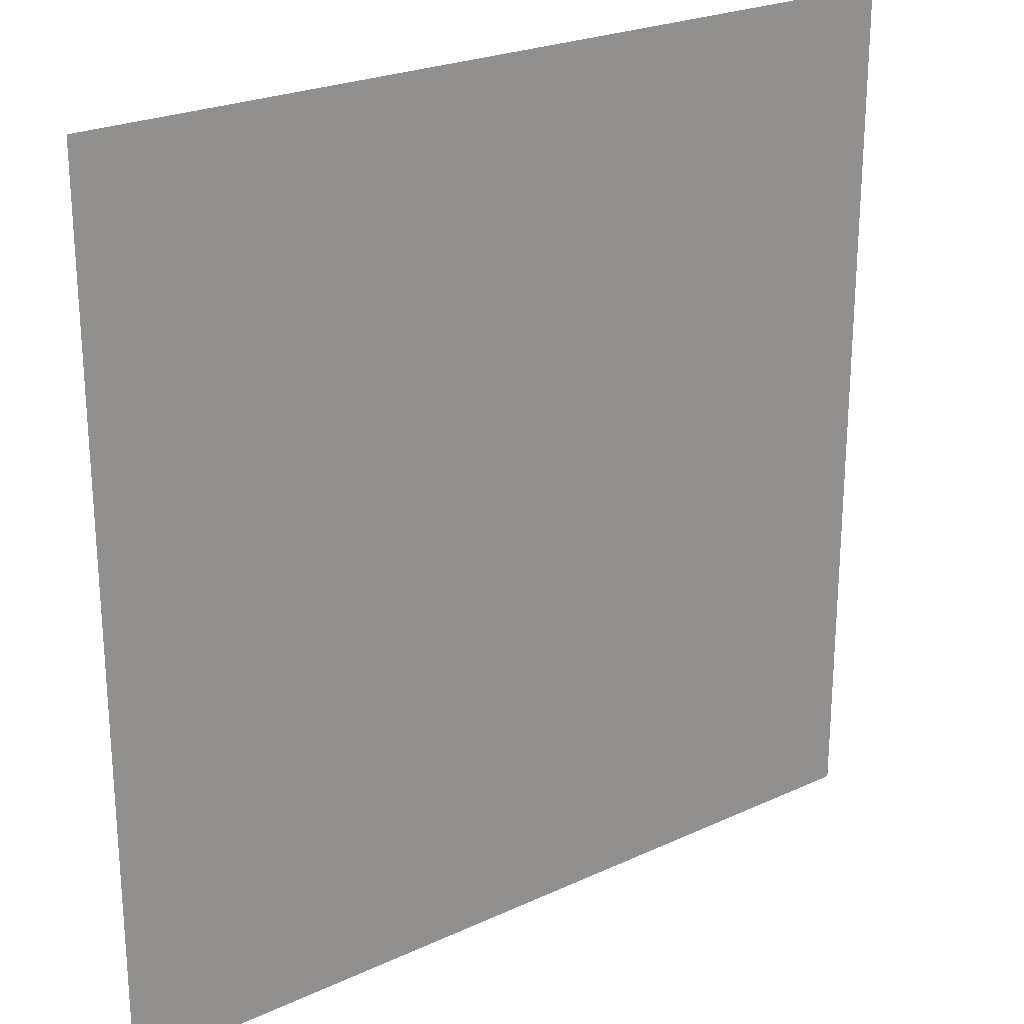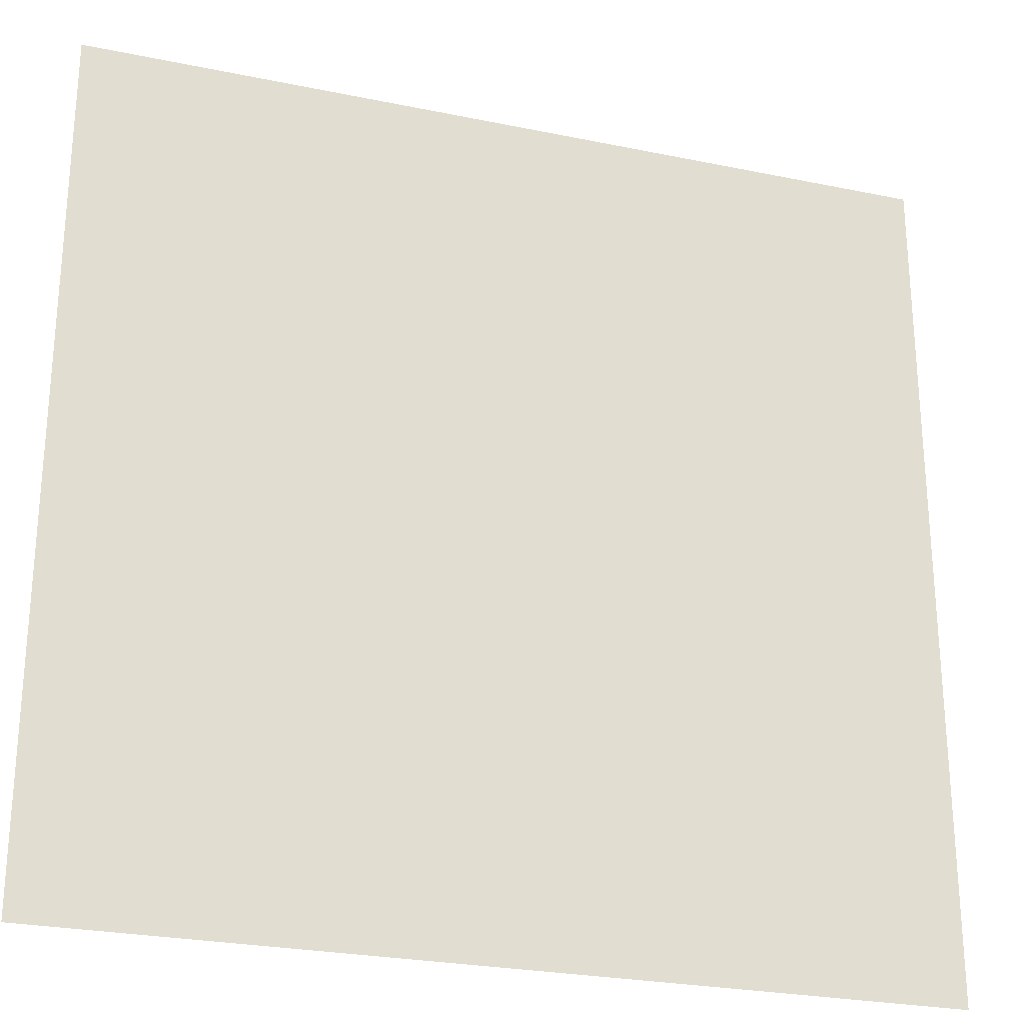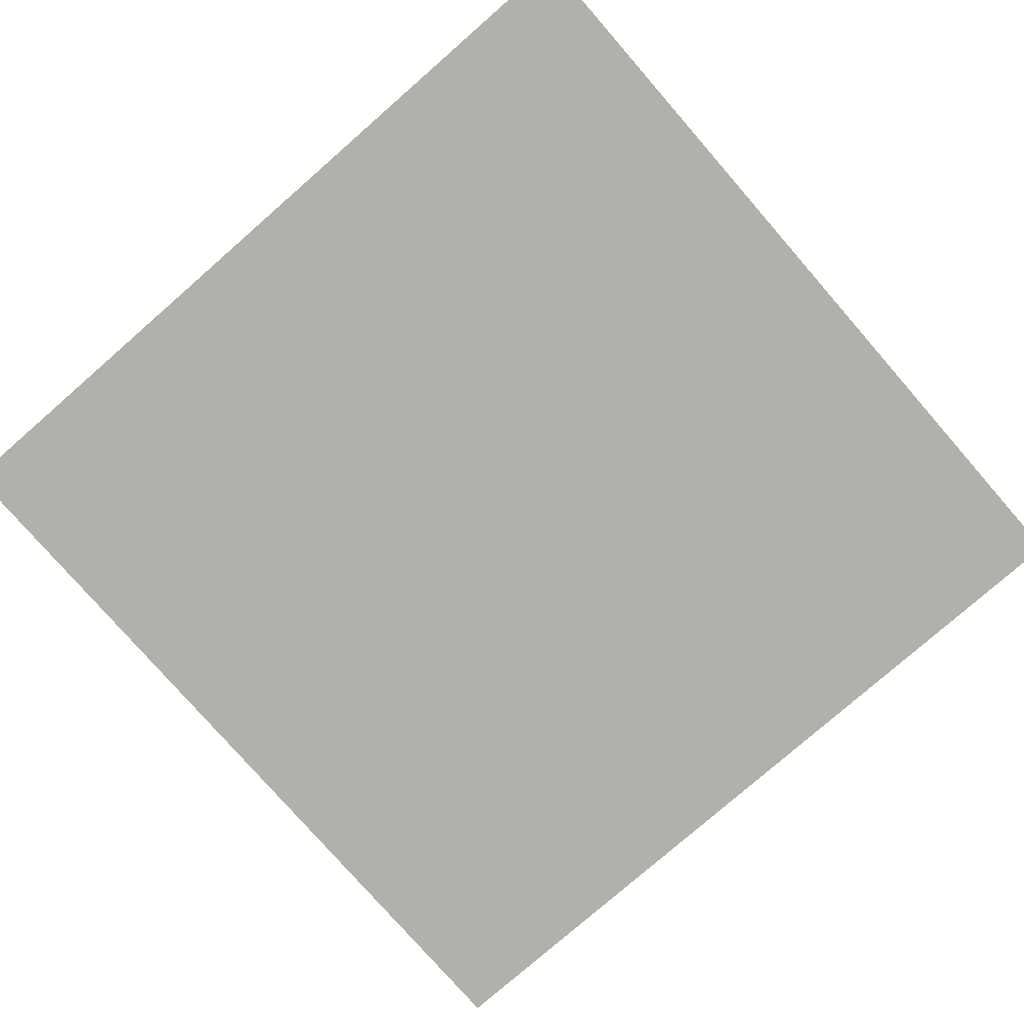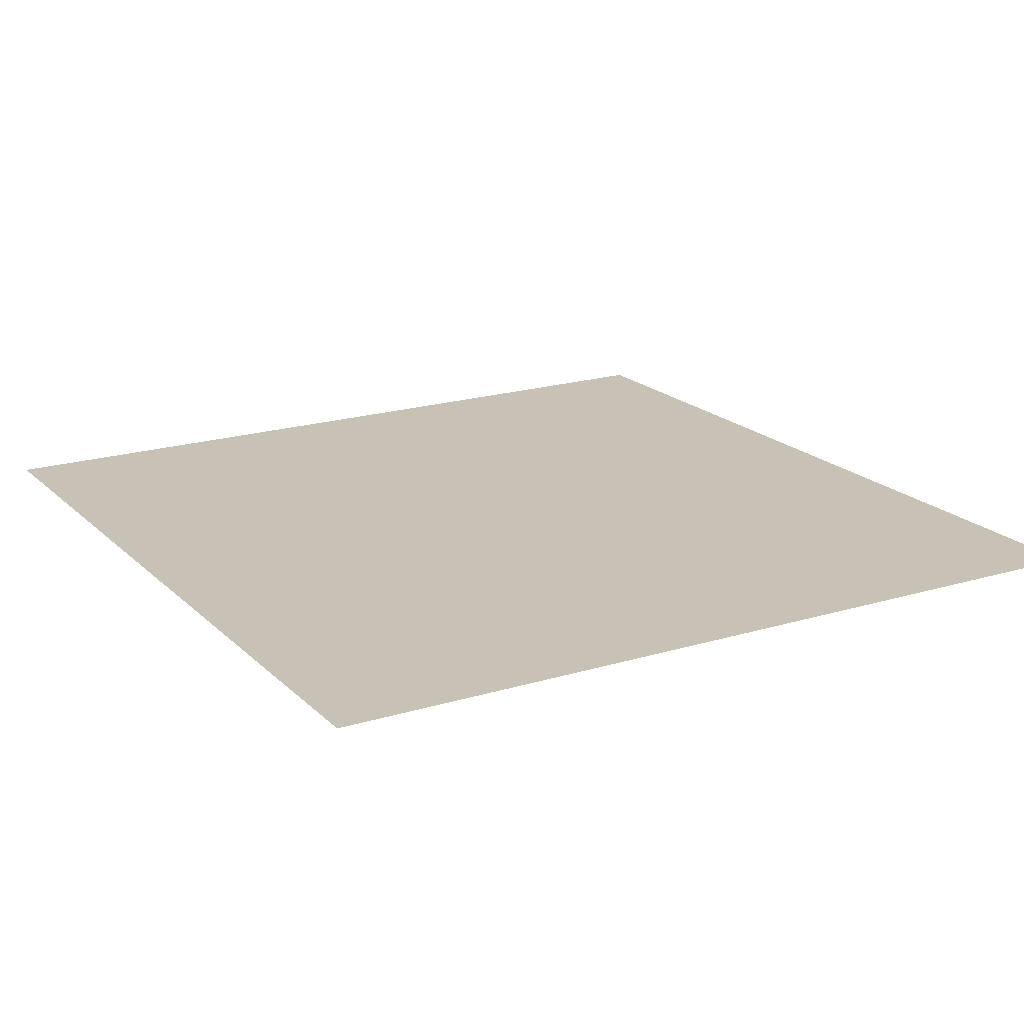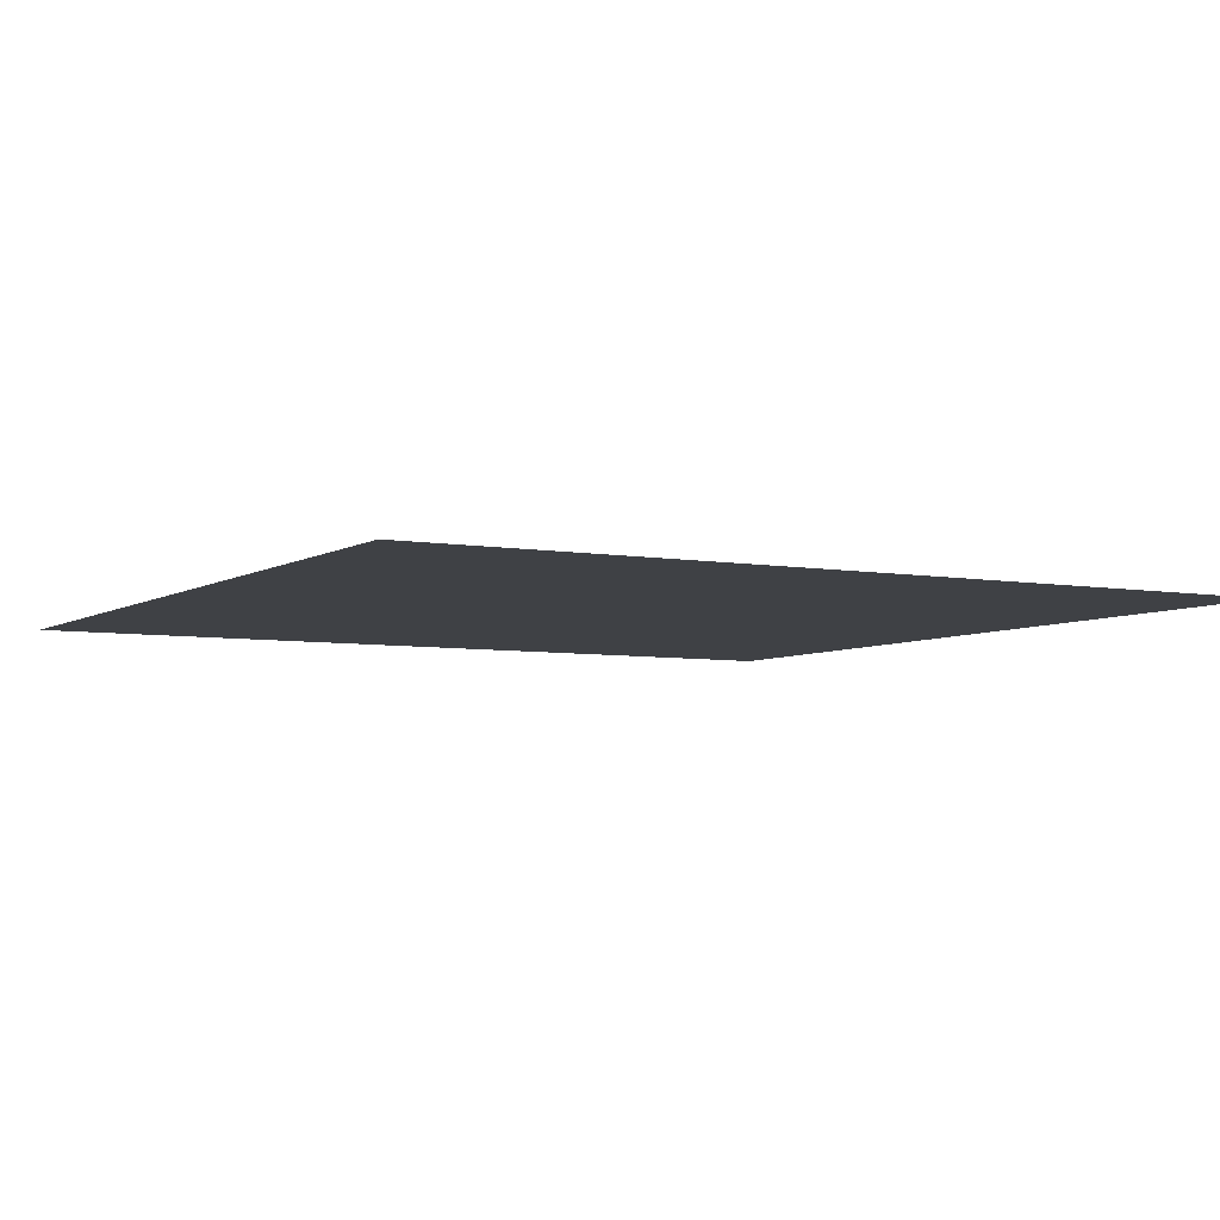
<metadata>
{"format":"obj","ext":"obj","renderer":"f3d","projection":"perspective","resolution":1024,"background":"white","views":[{"elev":23.9,"azim":-37.9,"up":"+Y"},{"elev":-26.2,"azim":-18.1,"up":"+Y"},{"elev":-78.4,"azim":131.1,"up":"+Z"},{"elev":19.0,"azim":-120.5,"up":"+Z"},{"elev":-5.6,"azim":60.9,"up":"+Z"}]}
</metadata>
<code>
o MeshFridgeMaindoor1C1_2_GeomSubset_6
v -0.000163 0.03001 -0.9998
v -0.000173 0.03001 -0.9998
v -0.000163 0.03002 -0.9998
v -0.000173 0.03002 -0.9998
v -0.000163 0.03001 -0.9998
v -0.000173 0.03001 -0.9998
v -0.000163 0.03002 -0.9998
v -0.000173 0.03002 -0.9998
v -0.000163 0.03001 -0.9998
v -0.000173 0.03001 -0.9998
v -0.000163 0.03002 -0.9998
v -0.000173 0.03002 -0.9998
v -0.000163 0.03001 -0.9998
v -0.000173 0.03001 -0.9998
v -0.000163 0.03002 -0.9998
v -0.000173 0.03002 -0.9998
v -0.000163 0.03001 -0.9998
v -0.000173 0.03001 -0.9998
v -0.000163 0.03002 -0.9998
v -0.000173 0.03002 -0.9998
v -0.000163 0.03001 -0.9998
v -0.000173 0.03001 -0.9998
v -0.000163 0.03002 -0.9998
v -0.000173 0.03002 -0.9998
v -0.000163 0.03001 -0.9998
v -0.000173 0.03001 -0.9998
v -0.000163 0.03002 -0.9998
v -0.000173 0.03002 -0.9998
v 0.578 -0.3129 0.9422
v 0.004935 -0.3263 0.9422
v 0.578 -0.3129 -0.1744
v 0.004935 -0.3263 -0.1744
v 0.004935 -0.2192 0.9422
v 0.578 -0.2192 0.9422
v 0.004935 -0.2192 -0.1744
v 0.578 -0.2192 -0.1744
v 0.1297 -0.3357 -0.07781
v 0.1297 -0.3357 0.8912
v 0.07338 -0.3357 0.8912
v 0.07338 -0.3357 -0.07781
v 0.1297 -0.3665 -0.07781
v 0.1297 -0.3665 0.8912
v 0.07338 -0.3665 0.8912
v 0.07338 -0.3665 -0.07781
v 0.1248 -0.3357 -0.08278
v 0.1248 -0.3357 0.8961
v 0.07835 -0.3357 0.8961
v 0.07835 -0.3357 -0.08278
v 0.1248 -0.3229 -0.08278
v 0.1248 -0.3229 0.8961
v 0.07835 -0.3229 0.8961
v 0.07835 -0.3229 -0.08278
v 0.1206 -0.3749 -0.07781
v 0.1206 -0.3749 0.8912
v 0.08251 -0.3749 0.8912
v 0.08251 -0.3749 -0.07781
v 0.1297 -0.3357 -0.1017
v 0.1252 -0.3357 -0.1063
v 0.1252 -0.3357 0.9196
v 0.1297 -0.3357 0.9151
v 0.07338 -0.3357 0.9151
v 0.07794 -0.3357 0.9196
v 0.07794 -0.3357 -0.1063
v 0.07338 -0.3357 -0.1017
v 0.1252 -0.3665 -0.1063
v 0.1297 -0.3665 -0.1017
v 0.1297 -0.3665 0.9151
v 0.1252 -0.3665 0.9196
v 0.07794 -0.3665 0.9196
v 0.07338 -0.3665 0.9151
v 0.07338 -0.3665 -0.1017
v 0.07794 -0.3665 -0.1063
v 0.1248 -0.3357 -0.09673
v 0.1202 -0.3357 -0.1013
v 0.1202 -0.3357 0.9147
v 0.1248 -0.3357 0.9101
v 0.07835 -0.3357 0.9101
v 0.08291 -0.3357 0.9147
v 0.08291 -0.3357 -0.1013
v 0.07835 -0.3357 -0.09673
v 0.1248 -0.3229 -0.09673
v 0.1202 -0.3229 -0.1013
v 0.1248 -0.3229 0.9101
v 0.1202 -0.3229 0.9147
v 0.07835 -0.3229 0.9101
v 0.08291 -0.3229 0.9147
v 0.07835 -0.3229 -0.09673
v 0.08291 -0.3229 -0.1013
v 0.1206 -0.3749 -0.09257
v 0.1161 -0.3749 -0.09714
v 0.1206 -0.3749 0.9059
v 0.1161 -0.3749 0.9105
v 0.08251 -0.3749 0.9059
v 0.08707 -0.3749 0.9105
v 0.08251 -0.3749 -0.09257
v 0.08707 -0.3749 -0.09714
v 0.578 -0.3129 0.9845
v 0.004935 -0.3263 0.9845
v 0.004935 -0.2192 0.9845
v 0.578 -0.2192 0.9845
v 0.09217 -0.2192 0.8745
v 0.06855 -0.2192 0.8509
v 0.5104 -0.2192 0.8509
v 0.4867 -0.2192 0.8745
v 0.06855 -0.2192 -0.04185
v 0.09217 -0.2192 -0.06547
v 0.4867 -0.2192 -0.06547
v 0.5104 -0.2192 -0.04185
v 0.09217 -0.3021 0.8745
v 0.06855 -0.3021 0.8509
v 0.5104 -0.3021 0.8509
v 0.4867 -0.3021 0.8745
v 0.06855 -0.3021 -0.04185
v 0.09217 -0.3021 -0.06547
v 0.5104 -0.3021 -0.04185
v 0.4867 -0.3021 -0.06547
v 0.5206 -0.2192 0.9083
v 0.5442 -0.2192 0.8847
v 0.06036 -0.2192 0.9083
v 0.03674 -0.2192 0.8847
v 0.03674 -0.2192 -0.07567
v 0.06036 -0.2192 -0.09929
v 0.5206 -0.2192 -0.09929
v 0.5442 -0.2192 -0.07567
v 0.05983 -0.2098 0.8596
v 0.08345 -0.2098 0.8833
v 0.4955 -0.2098 0.8833
v 0.5191 -0.2098 0.8596
v 0.08345 -0.2098 -0.07419
v 0.05983 -0.2098 -0.05057
v 0.5191 -0.2098 -0.05057
v 0.4955 -0.2098 -0.07419
v 0.5355 -0.2098 0.876
v 0.5118 -0.2098 0.8996
v 0.04546 -0.2098 0.876
v 0.06909 -0.2098 0.8996
v 0.04546 -0.2098 -0.06695
v 0.06909 -0.2098 -0.09057
v 0.5355 -0.2098 -0.06695
v 0.5118 -0.2098 -0.09057
v 0.07547 -0.2192 0.8676
v 0.07547 -0.3021 0.8676
v 0.5034 -0.3021 0.8676
v 0.5034 -0.2192 0.8676
v 0.07547 -0.2192 -0.05855
v 0.07547 -0.3021 -0.05855
v 0.5034 -0.2192 -0.05855
v 0.5034 -0.3021 -0.05855
v 0.5285 -0.2098 0.8927
v 0.5122 -0.2098 0.8763
v 0.5122 -0.2098 -0.06728
v 0.5285 -0.2098 -0.08365
v 0.06674 -0.2098 -0.06728
v 0.05238 -0.2098 -0.08365
v 0.06674 -0.2098 0.8763
v 0.05238 -0.2098 0.8927
v 0.04366 -0.2192 0.9014
v 0.5373 -0.2192 0.9014
v 0.04366 -0.2192 -0.09237
v 0.5373 -0.2192 -0.09237
v 0.578 -0.3129 0.9711
v 0.004935 -0.3263 0.9711
v 0.004935 -0.2192 0.9711
v 0.578 -0.2192 0.9711
v 0.578 -0.3196 0.9845
v 0.004935 -0.333 0.9845
v 0.578 -0.3196 0.9711
v 0.004935 -0.333 0.9711
v 0.387 -0.3263 -0.1744
v 0.3871 -0.329 0.9422
v 0.387 -0.2192 0.9845
v 0.387 -0.3263 0.9845
v 0.387 -0.2192 -0.1744
v 0.387 -0.2192 -0.09929
v 0.387 -0.2098 -0.09057
v 0.387 -0.2192 0.9083
v 0.387 -0.2098 0.8996
v 0.387 -0.2192 -0.06547
v 0.387 -0.2098 -0.07419
v 0.387 -0.2192 0.8745
v 0.387 -0.2098 0.8833
v 0.387 -0.2192 0.9422
v 0.387 -0.3021 -0.06547
v 0.387 -0.3021 0.8745
v 0.387 -0.333 0.9845
v 0.387 -0.333 0.9711
v 0.387 -0.3263 0.9711
v 0.387 -0.2192 0.9711
v 0.576 -0.3157 0.9422
v 0.007082 -0.329 0.9422
v 0.576 -0.3157 -0.1723
v 0.007082 -0.329 -0.1723
v 0.576 -0.3157 0.9689
v 0.007082 -0.329 0.9689
v 0.3871 -0.329 -0.1723
v 0.3871 -0.329 0.9689
v 0.5753 -0.3104 -0.1758
v 0.007619 -0.3236 -0.1758
v 0.007619 -0.2219 -0.1758
v 0.5753 -0.2219 -0.1758
v 0.3869 -0.3236 -0.1758
v 0.387 -0.2219 -0.1758
v 0.000229 -0.3229 0.9422
v 0.000222 -0.3229 -0.1711
v 0.000216 -0.2225 0.9422
v 0.000203 -0.2225 -0.1711
v 0.000237 -0.3229 0.9677
v 0.000237 -0.2225 0.9677
v 0.0764 -0.2847 0.06199
v 0.5096 -0.2847 0.06199
v 0.5096 -0.2847 -0.05249
v 0.4939 -0.2847 -0.06752
v 0.09143 -0.2847 -0.06752
v 0.0764 -0.2847 -0.05249
v 0.5096 -0.2355 -0.05249
v 0.4946 -0.2205 -0.05249
v 0.4939 -0.2355 -0.06752
v 0.09143 -0.2205 -0.05249
v 0.0764 -0.2355 -0.05249
v 0.09143 -0.2355 -0.06752
v 0.0764 -0.2355 0.06199
v 0.09143 -0.2205 0.06199
v 0.4946 -0.2205 0.06199
v 0.5096 -0.2355 0.06199
v 0.09143 -0.2249 -0.06312
v 0.4946 -0.2249 -0.06312
v 0.08081 -0.2847 -0.06312
v 0.08081 -0.2355 -0.06312
v 0.5046 -0.2847 -0.06312
v 0.5046 -0.2355 -0.06312
v 0.08081 -0.2249 0.06199
v 0.08081 -0.2249 -0.05249
v 0.5052 -0.2249 -0.05249
v 0.5052 -0.2249 0.06199
v 0.5038 -0.2264 -0.06165
v 0.08227 -0.2264 -0.06165
v 0.08794 -0.2731 0.06172
v 0.4981 -0.2731 0.06172
v 0.08794 -0.2378 0.06172
v 0.09373 -0.2321 0.06172
v 0.4923 -0.2321 0.06172
v 0.4981 -0.2378 0.06172
v 0.08964 -0.2338 0.06172
v 0.4964 -0.2338 0.06172
v 0.08794 -0.2731 -0.04699
v 0.4981 -0.2731 -0.04699
v 0.08794 -0.2378 -0.04699
v 0.09373 -0.2321 -0.04699
v 0.4919 -0.2321 -0.04699
v 0.4981 -0.2378 -0.04699
v 0.08964 -0.2338 -0.04699
v 0.496 -0.2338 -0.04699
v 0.07641 -0.2847 0.07394
v 0.5096 -0.2847 0.07394
v 0.07654 -0.2356 0.07394
v 0.09146 -0.2206 0.07394
v 0.4946 -0.2206 0.07394
v 0.5095 -0.2356 0.07394
v 0.08088 -0.225 0.07394
v 0.5051 -0.225 0.07394
v 0.08822 -0.2728 0.07366
v 0.4978 -0.2728 0.07366
v 0.08835 -0.2379 0.07366
v 0.09381 -0.2325 0.07366
v 0.4922 -0.2325 0.07366
v 0.4977 -0.2379 0.07366
v 0.08992 -0.234 0.07366
v 0.4961 -0.234 0.07366
v 0.07439 -0.2867 0.06508
v 0.5116 -0.2867 0.06508
v 0.07442 -0.2352 0.0651
v 0.09104 -0.2185 0.0651
v 0.495 -0.2185 0.0651
v 0.5116 -0.2352 0.0651
v 0.07928 -0.2234 0.0651
v 0.5067 -0.2234 0.0651
v 0.07439 -0.2867 0.07085
v 0.5116 -0.2867 0.07085
v 0.07449 -0.2352 0.07087
v 0.09106 -0.2186 0.07087
v 0.495 -0.2186 0.07087
v 0.5115 -0.2352 0.07087
v 0.07932 -0.2234 0.07087
v 0.5067 -0.2234 0.07087
v 0.0764 -0.2847 0.3952
v 0.5096 -0.2847 0.3952
v 0.5096 -0.2847 0.2807
v 0.4939 -0.2847 0.2656
v 0.09143 -0.2847 0.2656
v 0.0764 -0.2847 0.2807
v 0.5096 -0.2355 0.2807
v 0.4946 -0.2205 0.2807
v 0.4939 -0.2355 0.2656
v 0.09143 -0.2205 0.2807
v 0.0764 -0.2355 0.2807
v 0.09143 -0.2355 0.2656
v 0.0764 -0.2355 0.3952
v 0.09143 -0.2205 0.3952
v 0.4946 -0.2205 0.3952
v 0.5096 -0.2355 0.3952
v 0.09143 -0.2249 0.2701
v 0.4946 -0.2249 0.2701
v 0.08081 -0.2847 0.2701
v 0.08081 -0.2355 0.2701
v 0.5046 -0.2847 0.2701
v 0.5046 -0.2355 0.2701
v 0.08081 -0.2249 0.3952
v 0.08081 -0.2249 0.2807
v 0.5052 -0.2249 0.2807
v 0.5052 -0.2249 0.3952
v 0.5038 -0.2264 0.2715
v 0.08227 -0.2264 0.2715
v 0.08794 -0.2731 0.3949
v 0.4981 -0.2731 0.3949
v 0.08794 -0.2378 0.3949
v 0.09373 -0.2321 0.3949
v 0.4923 -0.2321 0.3949
v 0.4981 -0.2378 0.3949
v 0.08964 -0.2338 0.3949
v 0.4964 -0.2338 0.3949
v 0.08794 -0.2731 0.2862
v 0.4981 -0.2731 0.2862
v 0.08794 -0.2378 0.2862
v 0.09373 -0.2321 0.2862
v 0.4919 -0.2321 0.2862
v 0.4981 -0.2378 0.2862
v 0.08964 -0.2338 0.2862
v 0.496 -0.2338 0.2862
v 0.07641 -0.2847 0.4071
v 0.5096 -0.2847 0.4071
v 0.07654 -0.2356 0.4071
v 0.09146 -0.2206 0.4071
v 0.4946 -0.2206 0.4071
v 0.5095 -0.2356 0.4071
v 0.08088 -0.225 0.4071
v 0.5051 -0.225 0.4071
v 0.08822 -0.2728 0.4068
v 0.4978 -0.2728 0.4068
v 0.08835 -0.2379 0.4068
v 0.09381 -0.2325 0.4068
v 0.4922 -0.2325 0.4068
v 0.4977 -0.2379 0.4068
v 0.08992 -0.234 0.4068
v 0.4961 -0.234 0.4068
v 0.07439 -0.2867 0.3982
v 0.5116 -0.2867 0.3982
v 0.07442 -0.2352 0.3983
v 0.09104 -0.2185 0.3983
v 0.495 -0.2185 0.3983
v 0.5116 -0.2352 0.3983
v 0.07928 -0.2234 0.3983
v 0.5067 -0.2234 0.3983
v 0.07439 -0.2867 0.404
v 0.5116 -0.2867 0.404
v 0.07449 -0.2352 0.404
v 0.09106 -0.2186 0.404
v 0.495 -0.2186 0.404
v 0.5115 -0.2352 0.404
v 0.07932 -0.2234 0.404
v 0.5067 -0.2234 0.404
v 0.0764 -0.2847 0.7184
v 0.5096 -0.2847 0.7184
v 0.5096 -0.2847 0.6039
v 0.4939 -0.2847 0.5889
v 0.09143 -0.2847 0.5889
v 0.0764 -0.2847 0.6039
v 0.5096 -0.2355 0.6039
v 0.4946 -0.2205 0.6039
v 0.4939 -0.2355 0.5889
v 0.09143 -0.2205 0.6039
v 0.0764 -0.2355 0.6039
v 0.09143 -0.2355 0.5889
v 0.0764 -0.2355 0.7184
v 0.09143 -0.2205 0.7184
v 0.4946 -0.2205 0.7184
v 0.5096 -0.2355 0.7184
v 0.09143 -0.2249 0.5933
v 0.4946 -0.2249 0.5933
v 0.08081 -0.2847 0.5933
v 0.08081 -0.2355 0.5933
v 0.5046 -0.2847 0.5933
v 0.5046 -0.2355 0.5933
v 0.08081 -0.2249 0.7184
v 0.08081 -0.2249 0.6039
v 0.5052 -0.2249 0.6039
v 0.5052 -0.2249 0.7184
v 0.5038 -0.2264 0.5948
v 0.08227 -0.2264 0.5948
v 0.08794 -0.2731 0.7181
v 0.4981 -0.2731 0.7181
v 0.08794 -0.2378 0.7181
v 0.09373 -0.2321 0.7181
v 0.4923 -0.2321 0.7181
v 0.4981 -0.2378 0.7181
v 0.08964 -0.2338 0.7181
v 0.4964 -0.2338 0.7181
v 0.08794 -0.2731 0.6094
v 0.4981 -0.2731 0.6094
v 0.08794 -0.2378 0.6094
v 0.09373 -0.2321 0.6094
v 0.4919 -0.2321 0.6094
v 0.4981 -0.2378 0.6094
v 0.08964 -0.2338 0.6094
v 0.496 -0.2338 0.6094
v 0.07641 -0.2847 0.7304
v 0.5096 -0.2847 0.7304
v 0.07654 -0.2356 0.7303
v 0.09146 -0.2206 0.7303
v 0.4946 -0.2206 0.7303
v 0.5095 -0.2356 0.7303
v 0.08088 -0.225 0.7303
v 0.5051 -0.225 0.7303
v 0.08822 -0.2728 0.7301
v 0.4978 -0.2728 0.7301
v 0.08835 -0.2379 0.7301
v 0.09381 -0.2325 0.7301
v 0.4922 -0.2325 0.7301
v 0.4977 -0.2379 0.7301
v 0.08992 -0.234 0.7301
v 0.4961 -0.234 0.7301
v 0.07439 -0.2867 0.7215
v 0.5116 -0.2867 0.7215
v 0.07442 -0.2352 0.7215
v 0.09104 -0.2185 0.7215
v 0.495 -0.2185 0.7215
v 0.5116 -0.2352 0.7215
v 0.07928 -0.2234 0.7215
v 0.5067 -0.2234 0.7215
v 0.07439 -0.2867 0.7273
v 0.5116 -0.2867 0.7273
v 0.07449 -0.2352 0.7273
v 0.09106 -0.2186 0.7273
v 0.495 -0.2186 0.7273
v 0.5115 -0.2352 0.7273
v 0.07932 -0.2234 0.7273
v 0.5067 -0.2234 0.7273
f 25 26 28 27

</code>
